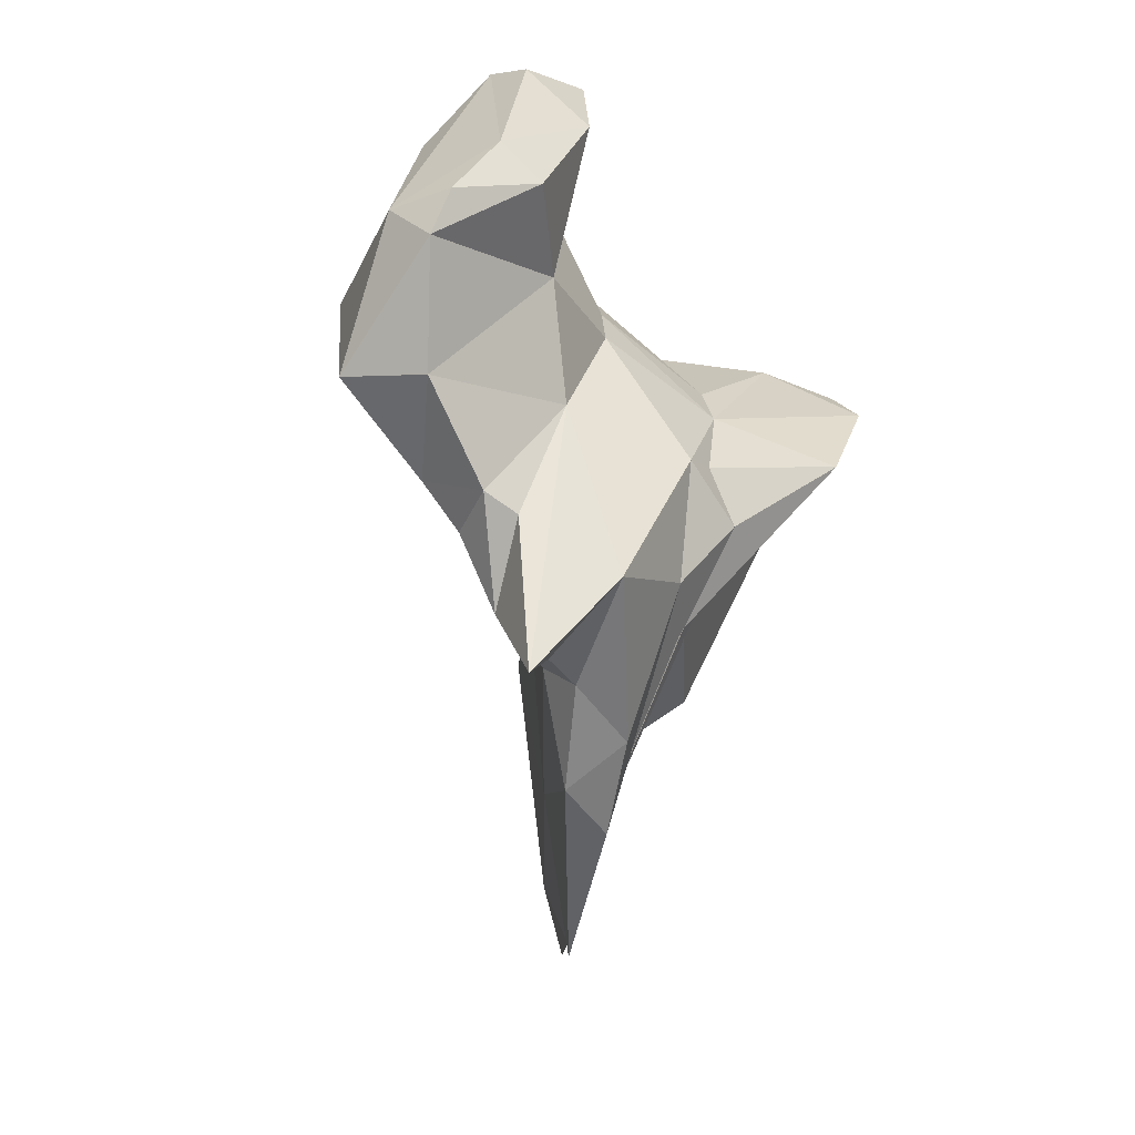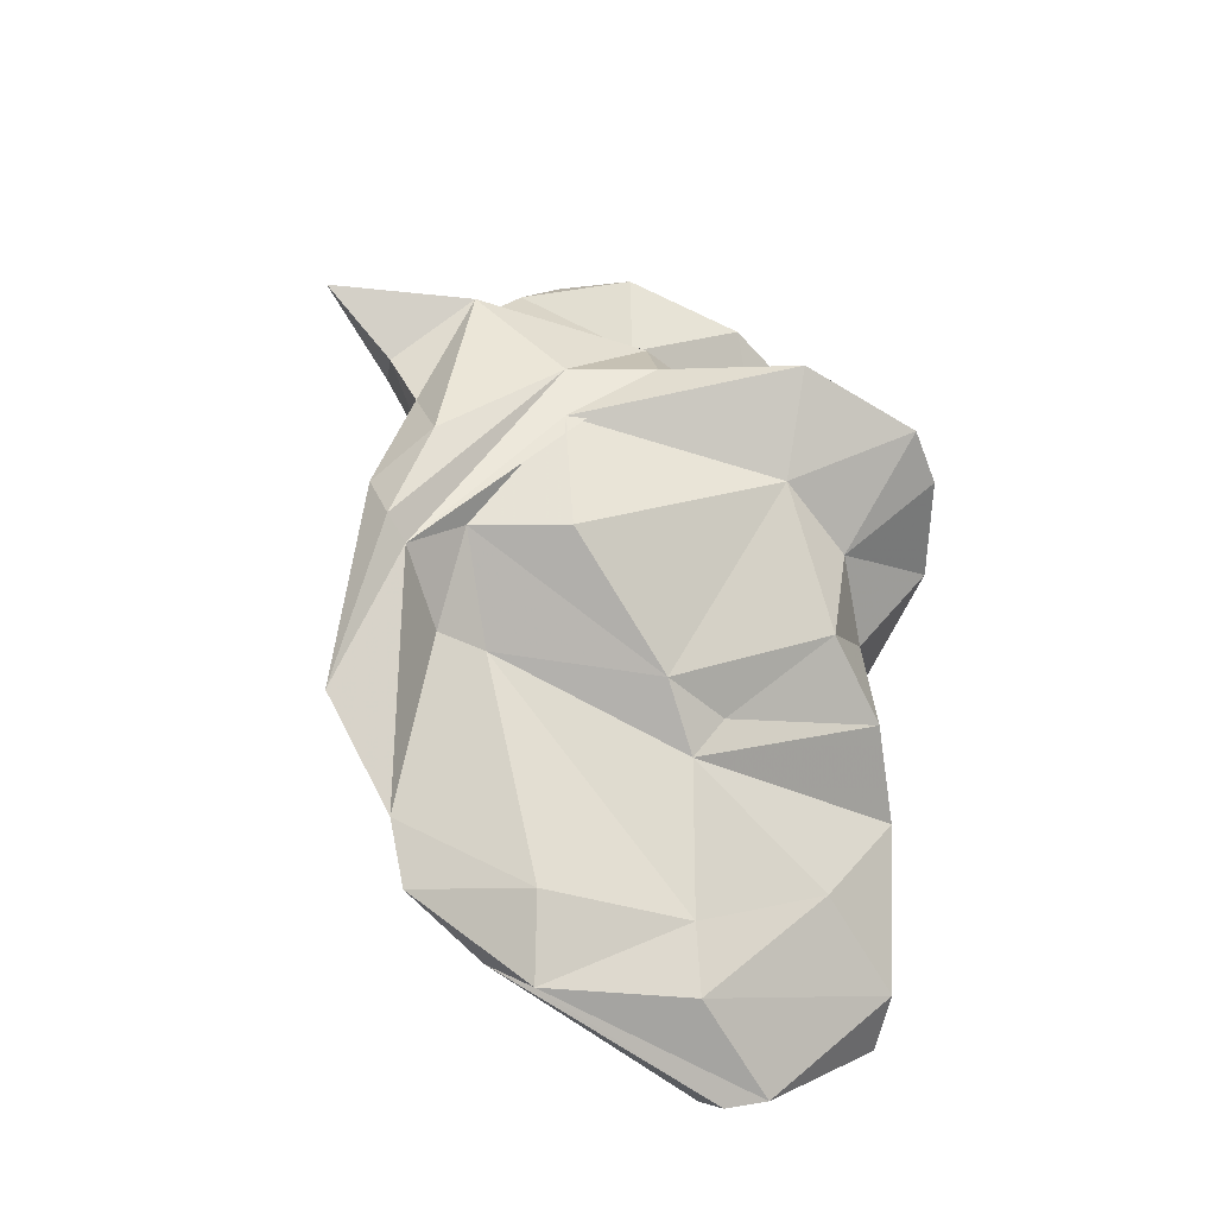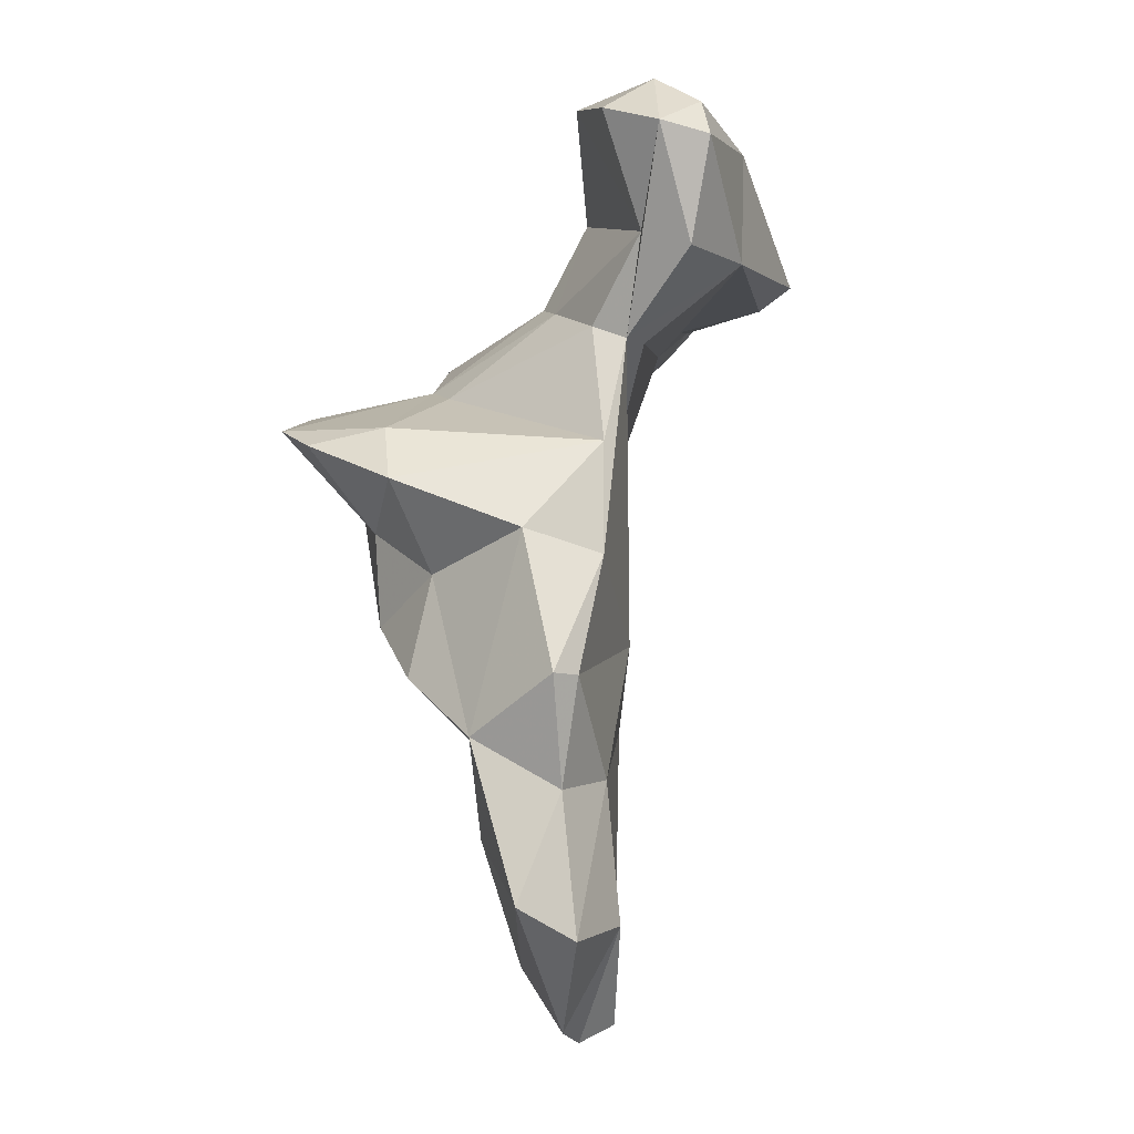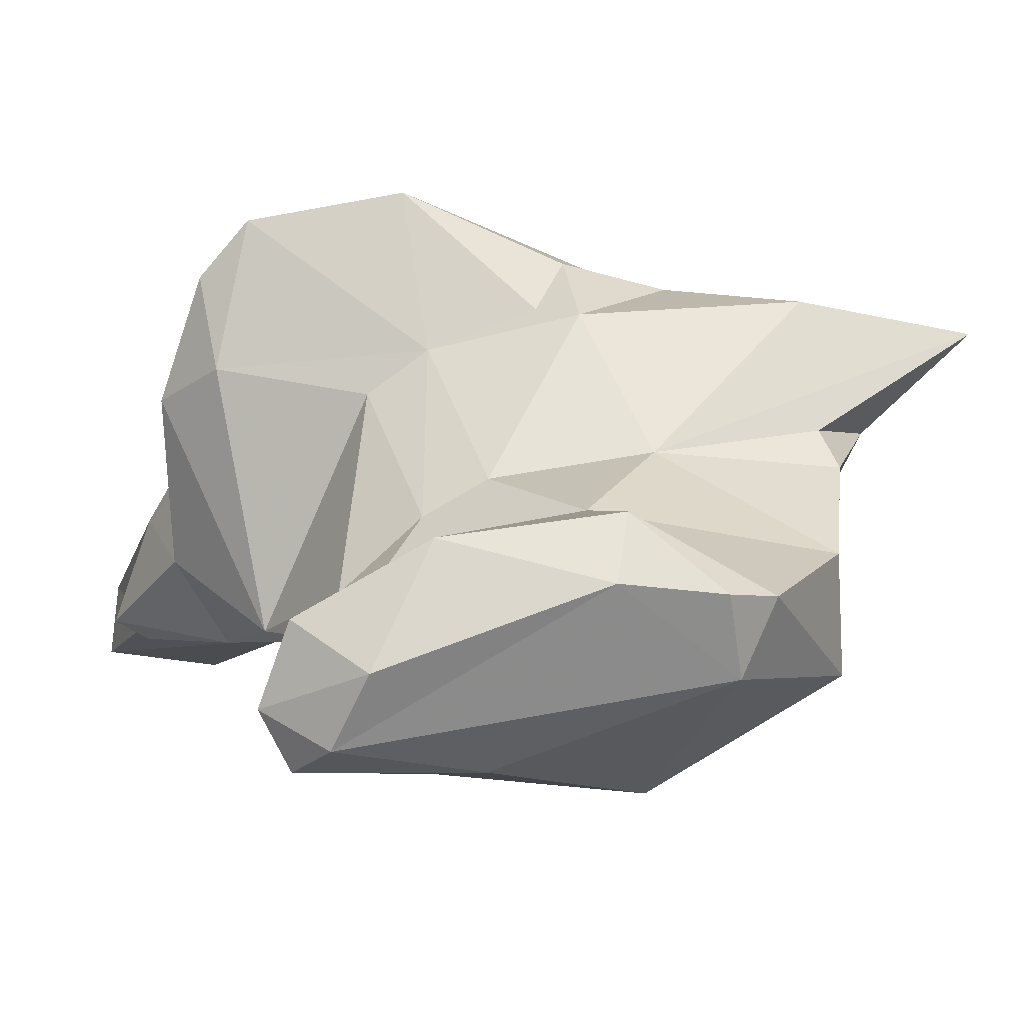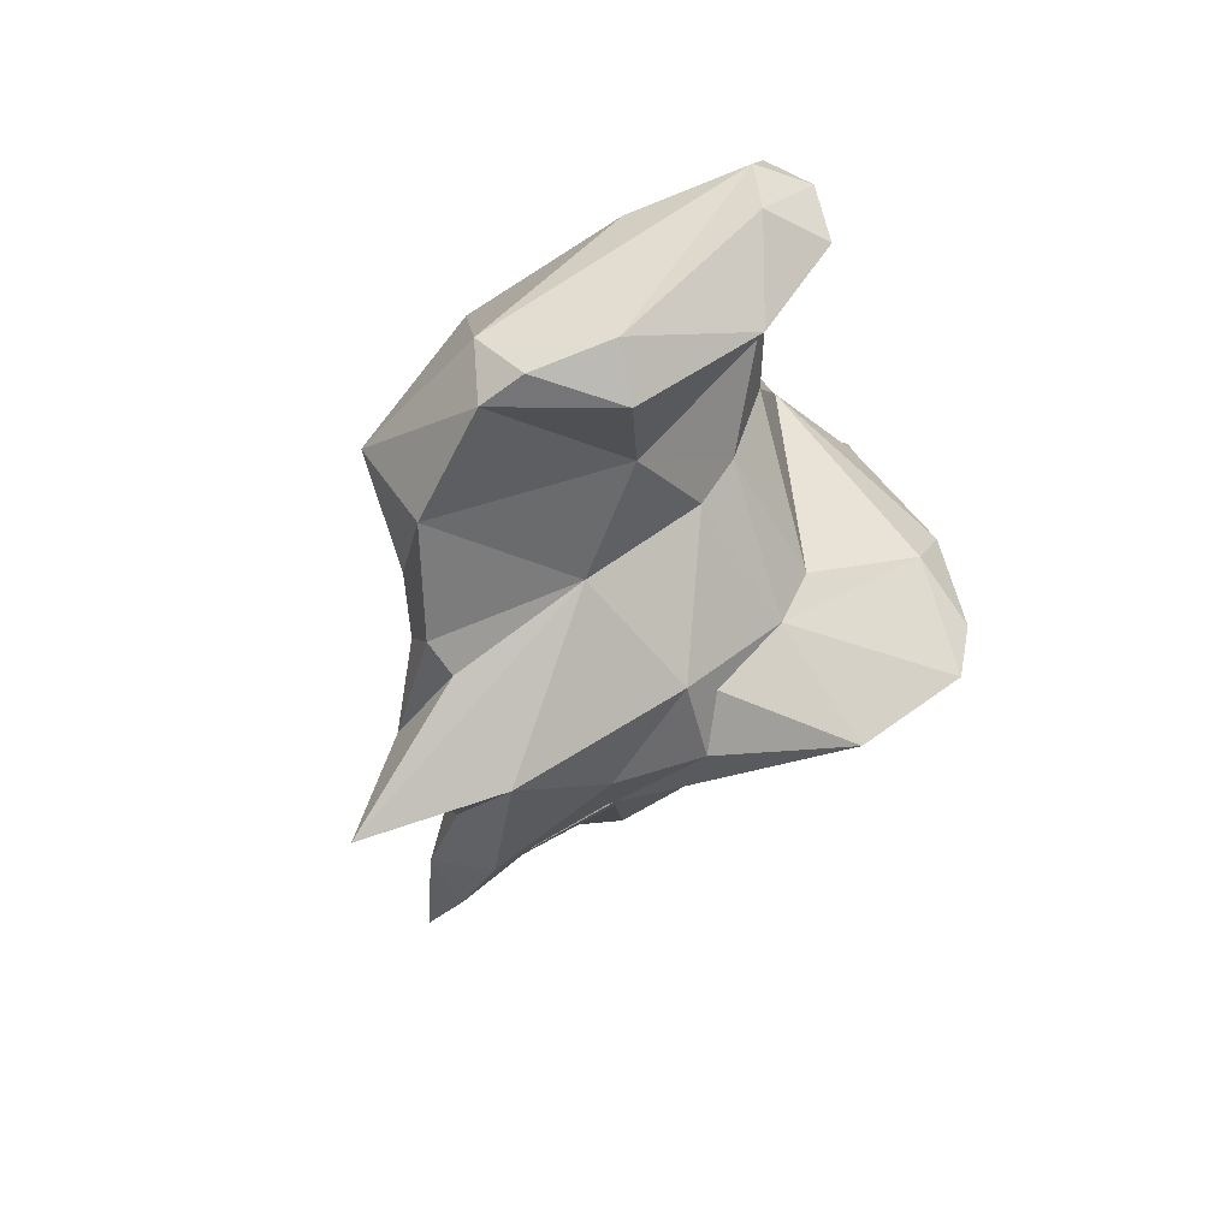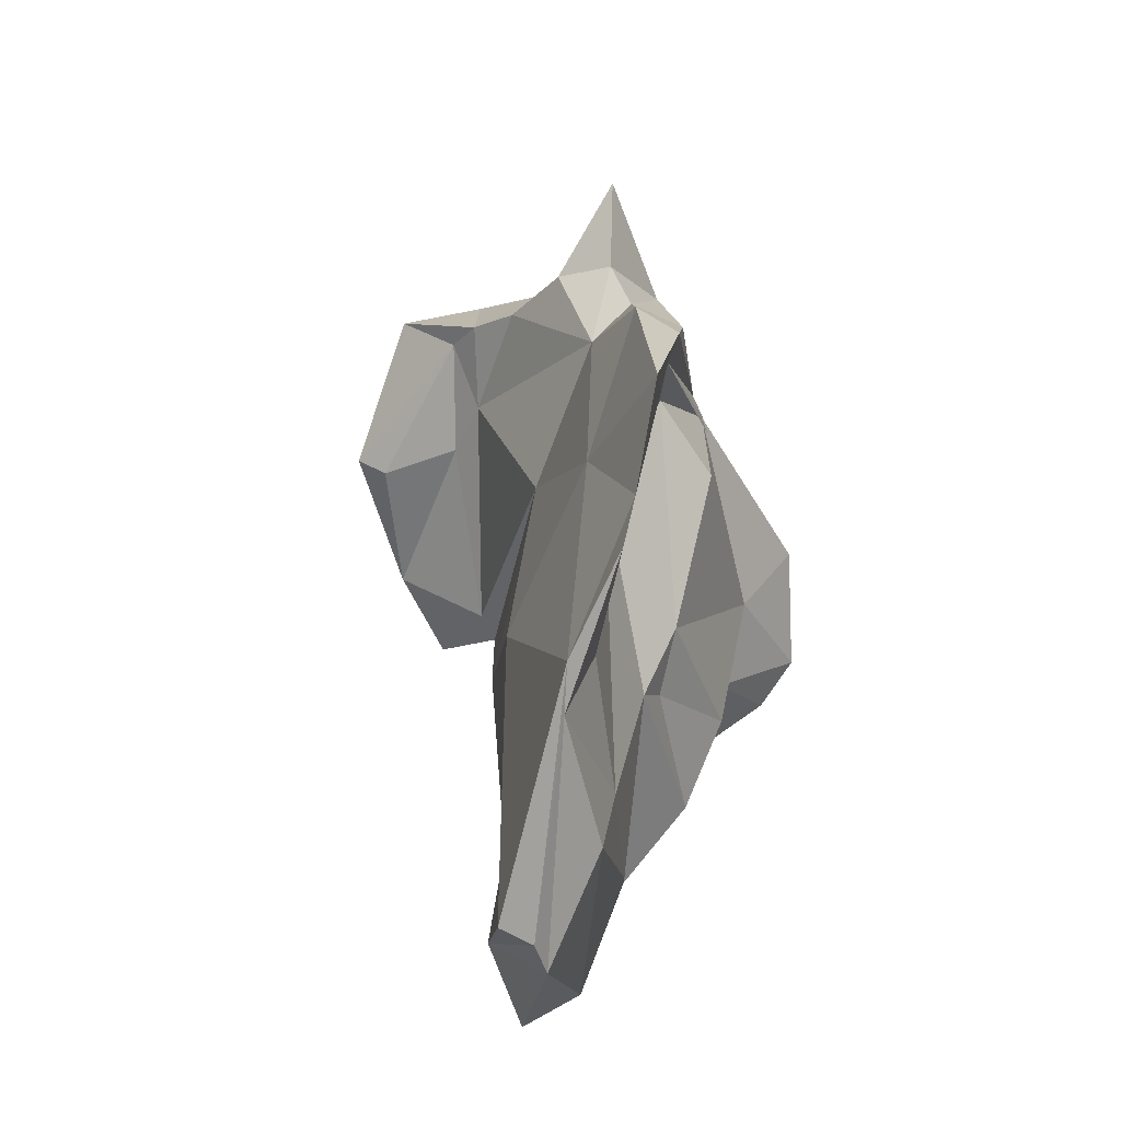
<metadata>
{"format":"obj","ext":"obj","renderer":"f3d","projection":"perspective","resolution":1024,"background":"white","views":[{"elev":47.7,"azim":117.7,"up":"+Z"},{"elev":-33.0,"azim":164.5,"up":"+Z"},{"elev":-9.1,"azim":-72.2,"up":"+Z"},{"elev":-5.7,"azim":-14.5,"up":"+Y"},{"elev":76.4,"azim":153.4,"up":"+Z"},{"elev":-61.2,"azim":102.5,"up":"+Z"}]}
</metadata>
<code>
v 146 293.4 101.2
v 146.4 298.7 107.3
v 146.9 292.9 101.2
v 147.5 299.3 109.2
v 147.3 293.5 97.9
v 148.5 292.6 105
v 147.2 290.4 118
v 148.9 292.7 108.6
v 147.2 301.8 108.7
v 147 294.7 105.7
v 148 289.1 117.7
v 146.8 292.9 93.51
v 147.1 296.4 99.5
v 147.8 292.4 118.8
v 146.8 294.8 94.5
v 151.1 298.6 110.8
v 149.9 292.5 93.98
v 148.5 298.1 104.7
v 149.3 291.2 120.1
v 148.7 289.9 114.4
v 150.1 293.4 112.5
v 153.9 293.4 102.9
v 150.8 294.2 119.9
v 148.3 303.2 109.4
v 151.9 295.3 113.6
v 152 303.8 110.7
v 148.3 298.8 101.5
v 150.1 293 98.35
v 149.5 296.8 96.56
v 150 292.3 112.1
v 149 291.5 115.1
v 149.8 300.6 106.3
v 151.1 292.1 112.1
v 148.7 289.5 119
v 150.3 300.5 103.3
v 152 289.1 114.7
v 152.6 293.6 90.98
v 153.4 296.2 114.1
v 152.5 299.7 111.4
v 154.5 293.1 121.5
v 150.8 294.6 90.77
v 153.3 298.9 100.9
v 155.2 300.7 112
v 152.2 294.6 90.43
v 152.3 289.1 118.4
v 156.8 294.6 100.4
v 154.9 294.8 120.8
v 158.9 293.7 113.7
v 153.6 296.9 92.7
v 156.7 289.6 114.4
v 157.7 291.1 120.4
v 152.1 302 107.6
v 153.8 297.4 94.87
v 155.3 299.9 101.4
v 157 292.9 121.5
v 158.4 296.8 92.49
v 154.2 298.5 99.62
v 158.2 295.8 107.6
v 157.2 292.5 114.1
v 160 297.3 92.82
v 157.4 296.8 114.9
v 155 295.1 117.4
v 156.2 302.1 110.9
v 157 288.6 115.2
v 161.8 298.3 101.4
v 156 300.5 113
v 158.4 293 120.8
v 161.7 300.7 105.1
v 161.4 291.4 116.9
v 161.8 294.3 114.3
v 161 294.2 117.9
v 158.7 301.9 104.9
v 159 301.6 110.8
v 158.6 297.8 95.09
v 162.5 298.7 108.9
v 159 301.8 108.8
v 162 296.6 115.2
v 160.9 293.3 115
v 160.5 298.6 102.2
v 161.8 297.6 114.5
v 162.8 299.5 93.69
v 162.3 295.8 113.3
v 162.2 299.4 102.1
v 163.8 297.8 112.2
v 163.3 300.2 109.7
v 164.6 300.6 106.2
v 161.7 301 113.4
v 163 301.9 107.6
v 165.5 301.2 98.57
v 163.5 301.3 103.7
v 164.2 301.8 104.3
v 163.3 300 95.56
v 166.3 300.3 113.5
v 164.1 299.7 111.5
g foo
f 47 55 67
f 67 55 51
f 55 47 40
f 23 40 47
f 51 55 40
f 51 40 34
f 45 51 34
f 40 23 19
f 19 23 14
f 34 40 19
f 45 34 11
f 14 7 19
f 34 19 7
f 11 34 7
f 69 71 67
f 62 47 67
f 71 62 67
f 51 69 67
f 47 62 23
f 64 69 51
f 45 64 51
f 62 31 23
f 14 23 31
f 36 64 45
f 36 45 11
f 31 7 14
f 7 31 30
f 20 36 11
f 30 20 7
f 7 20 11
f 70 77 71
f 77 61 71
f 71 69 70
f 78 70 69
f 61 62 71
f 48 78 59
f 48 70 78
f 78 69 64
f 78 64 50
f 38 62 61
f 50 59 78
f 38 25 62
f 33 48 59
f 25 31 62
f 25 21 31
f 36 33 59
f 36 59 50
f 64 36 50
f 30 31 21
f 33 36 30
f 30 36 20
f 84 93 80
f 80 93 61
f 93 87 61
f 84 80 77
f 87 66 61
f 82 84 77
f 77 70 82
f 80 61 77
f 82 70 48
f 38 61 66
f 38 66 39
f 43 39 66
f 38 39 25
f 25 39 16
f 33 58 48
f 33 30 58
f 16 21 25
f 30 21 8
f 87 93 94
f 94 93 84
f 85 87 94
f 85 88 87
f 85 94 75
f 75 94 84
f 87 73 66
f 87 88 73
f 82 75 84
f 66 73 63
f 48 75 82
f 63 43 66
f 58 75 48
f 63 26 43
f 43 26 39
f 39 26 24
f 39 24 4
f 4 24 9
f 16 39 4
f 22 58 30
f 9 2 4
f 8 16 4
f 8 4 2
f 16 8 21
f 2 10 8
f 6 30 8
f 6 8 10
f 86 88 85
f 85 75 86
f 73 88 91
f 90 73 91
f 86 75 65
f 63 73 90
f 63 90 76
f 75 58 65
f 63 76 26
f 52 26 76
f 52 24 26
f 52 32 24
f 9 24 32
f 18 2 32
f 2 9 32
f 2 18 10
f 22 30 6
f 10 1 6
f 22 6 3
f 3 6 1
f 86 91 88
f 65 89 86
f 46 65 58
f 52 35 32
f 46 58 22
f 32 35 18
f 27 18 35
f 22 28 46
f 27 13 18
f 18 13 10
f 10 13 1
f 28 22 3
f 1 13 5
f 5 3 1
f 28 3 5
f 86 89 91
f 89 90 91
f 76 90 68
f 92 89 65
f 68 72 76
f 92 65 60
f 76 72 52
f 60 65 46
f 72 54 52
f 42 35 54
f 35 52 54
f 27 35 42
f 57 27 42
f 28 37 46
f 13 27 57
f 29 13 57
f 37 28 17
f 29 15 13
f 5 13 15
f 5 12 28
f 12 17 28
f 12 5 15
f 90 89 92
f 83 90 92
f 68 90 83
f 79 68 83
f 60 81 92
f 54 72 68
f 54 68 79
f 92 74 83
f 57 54 79
f 74 79 83
f 53 57 79
f 53 79 74
f 42 54 57
f 60 46 37
f 49 29 53
f 29 57 53
f 15 29 49
f 12 15 41
f 15 49 41
f 41 17 12
f 41 44 17
f 44 37 17
f 56 74 81
f 74 92 81
f 60 56 81
f 56 53 74
f 49 53 56
f 37 44 60
f 44 56 60
f 44 41 56
f 41 49 56
g

</code>
